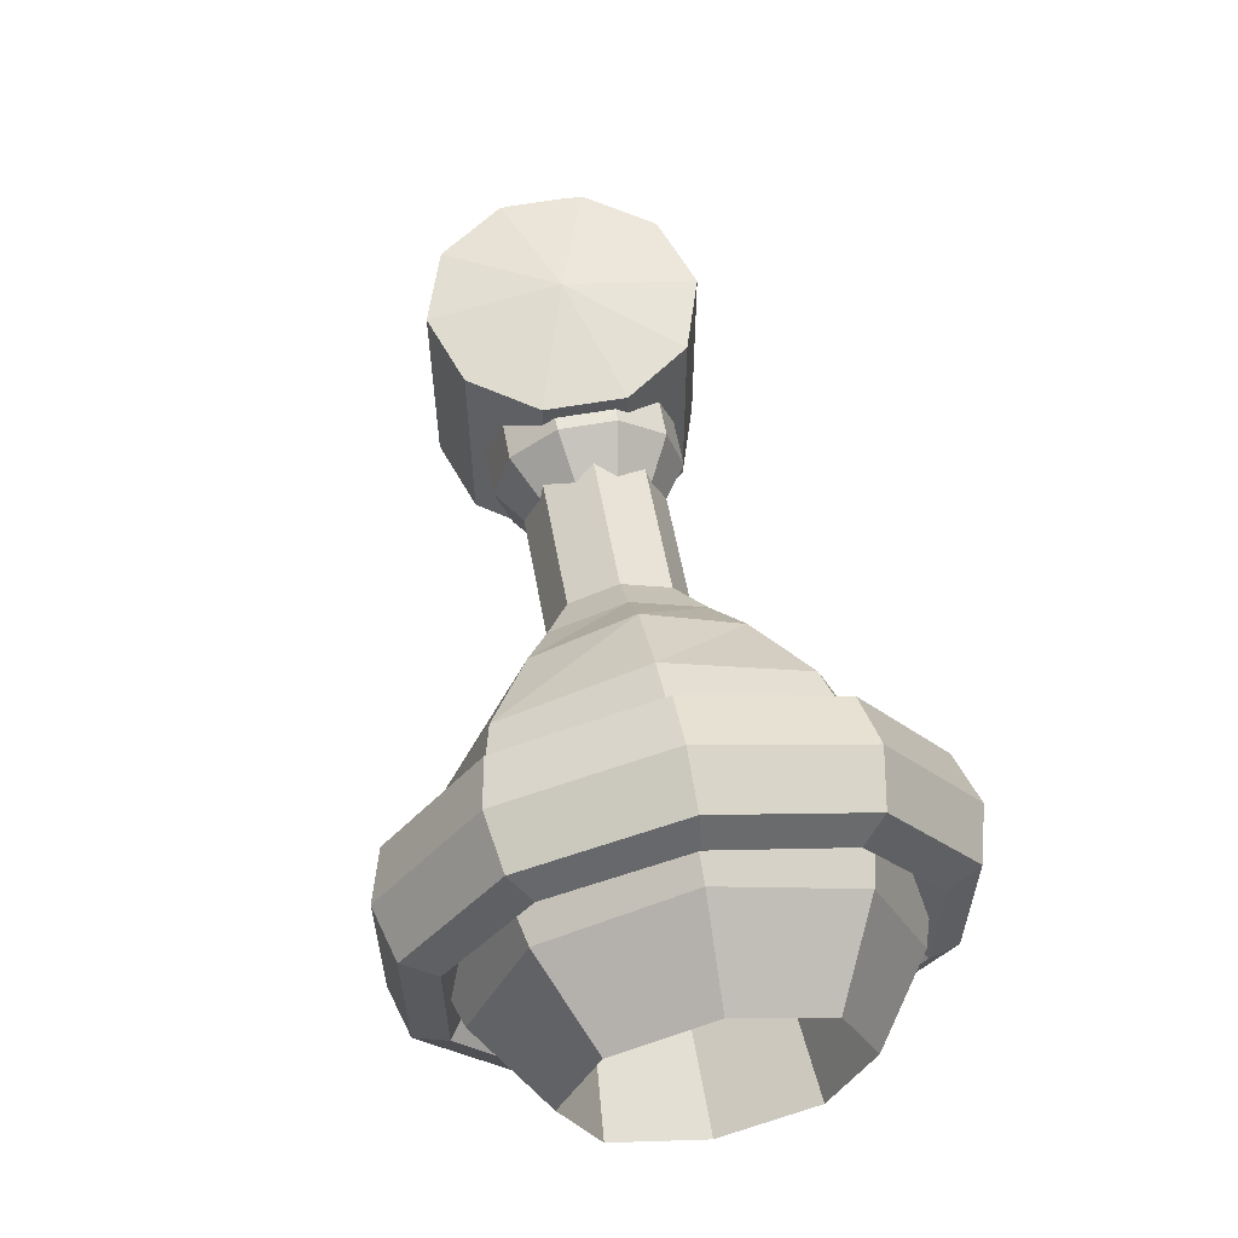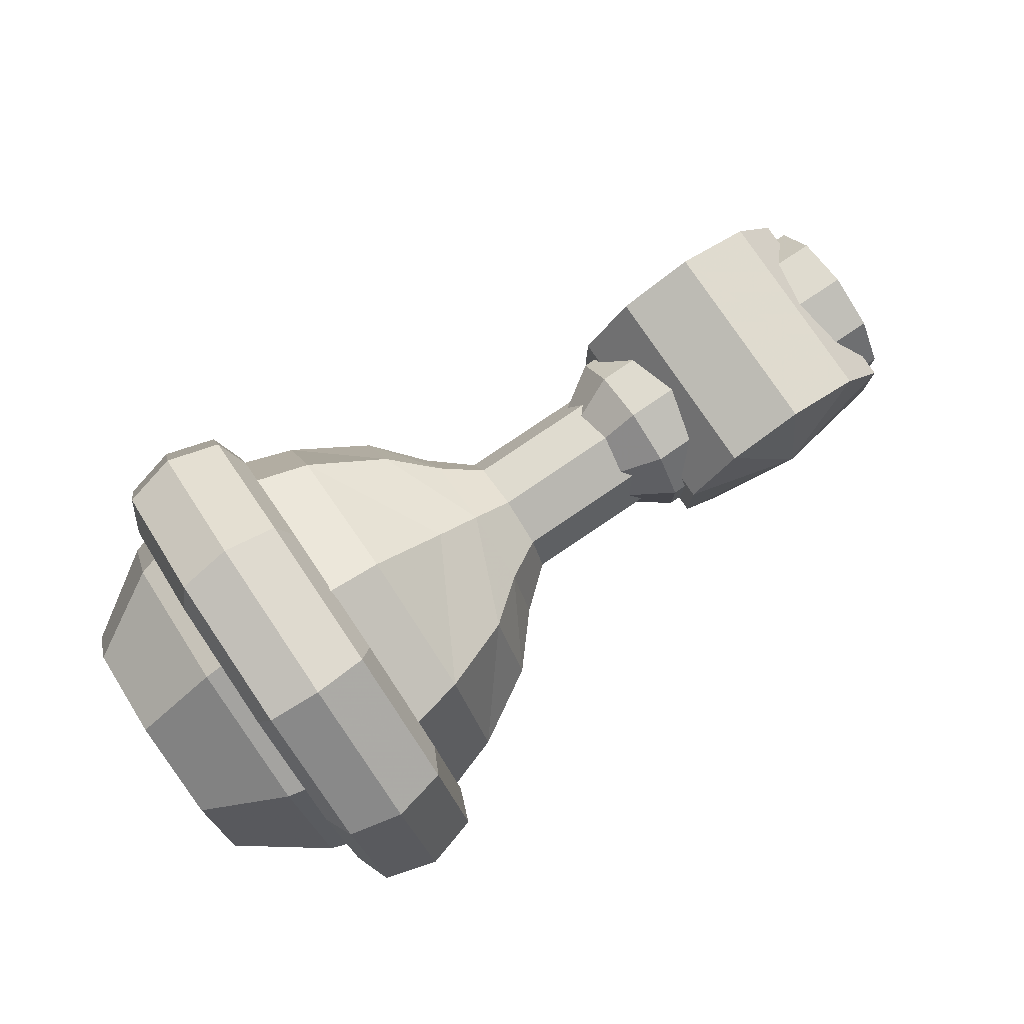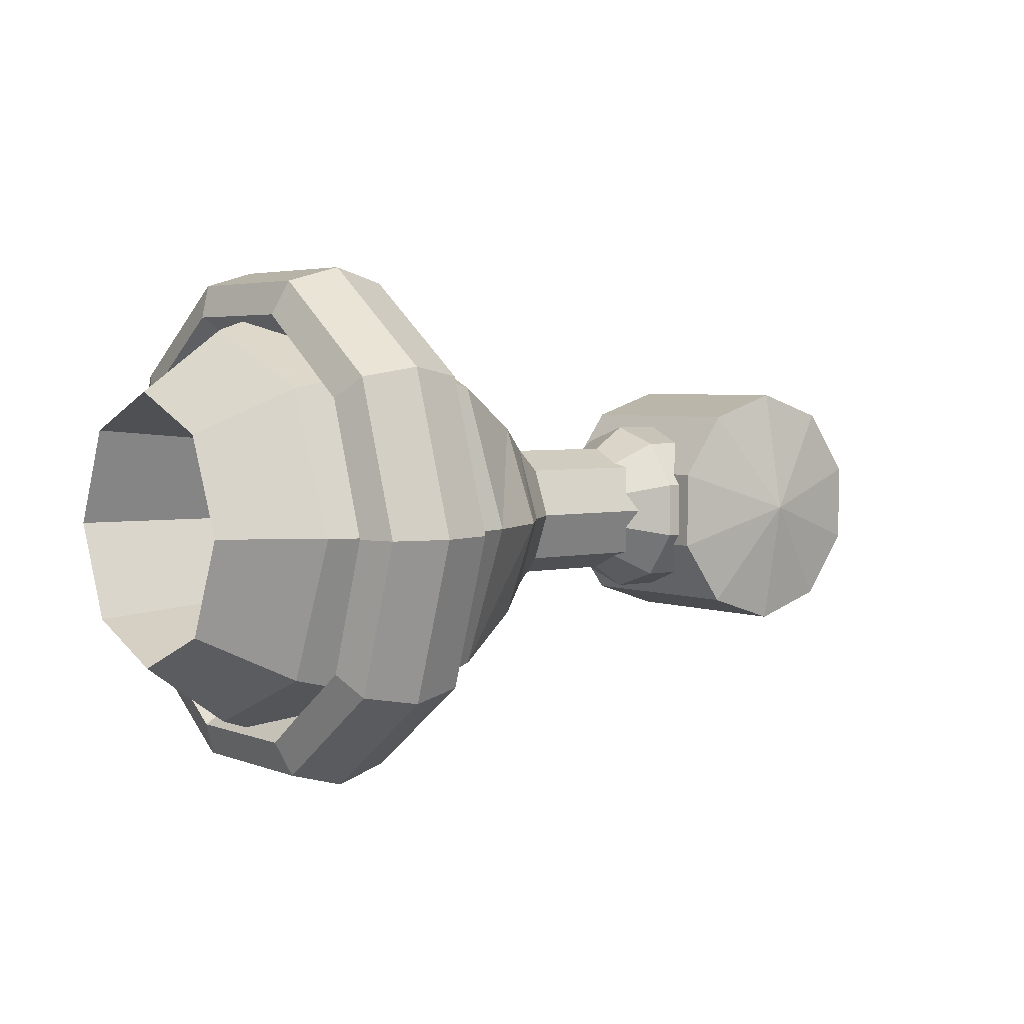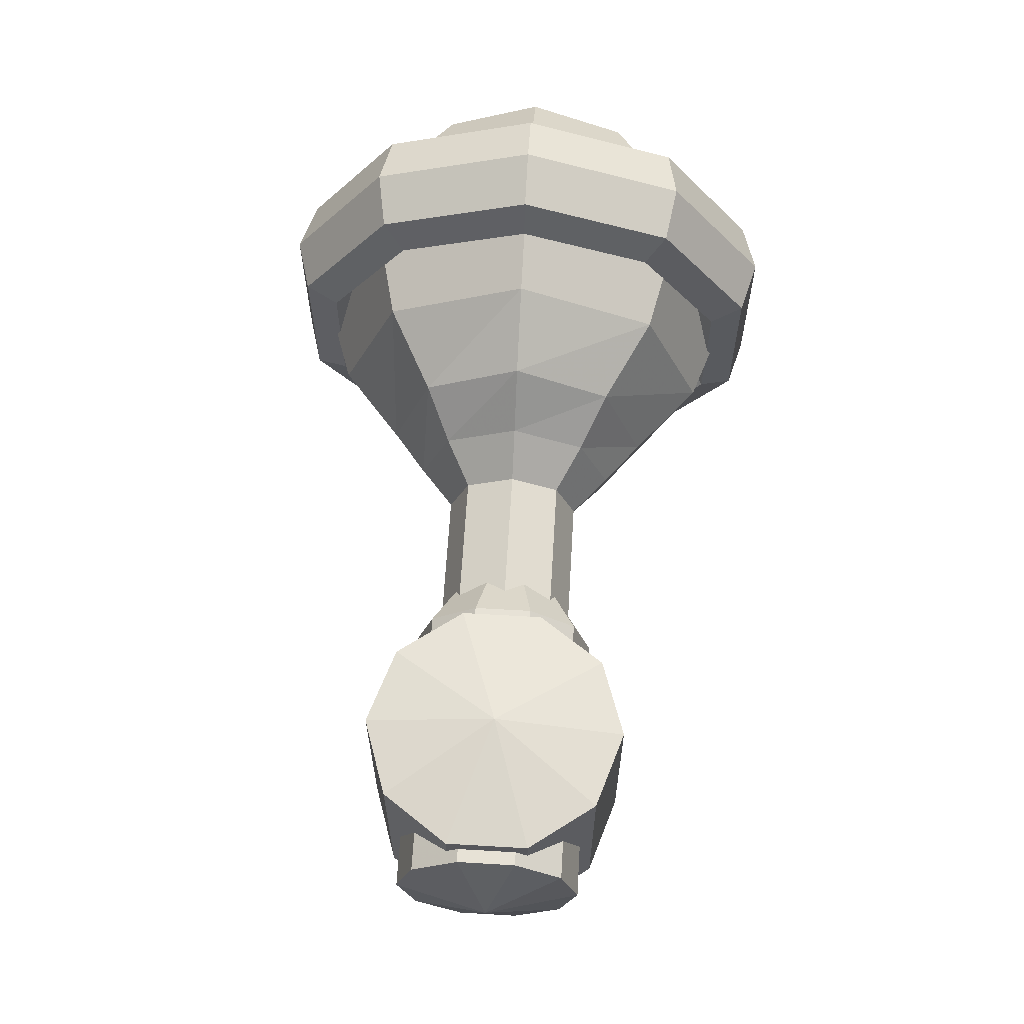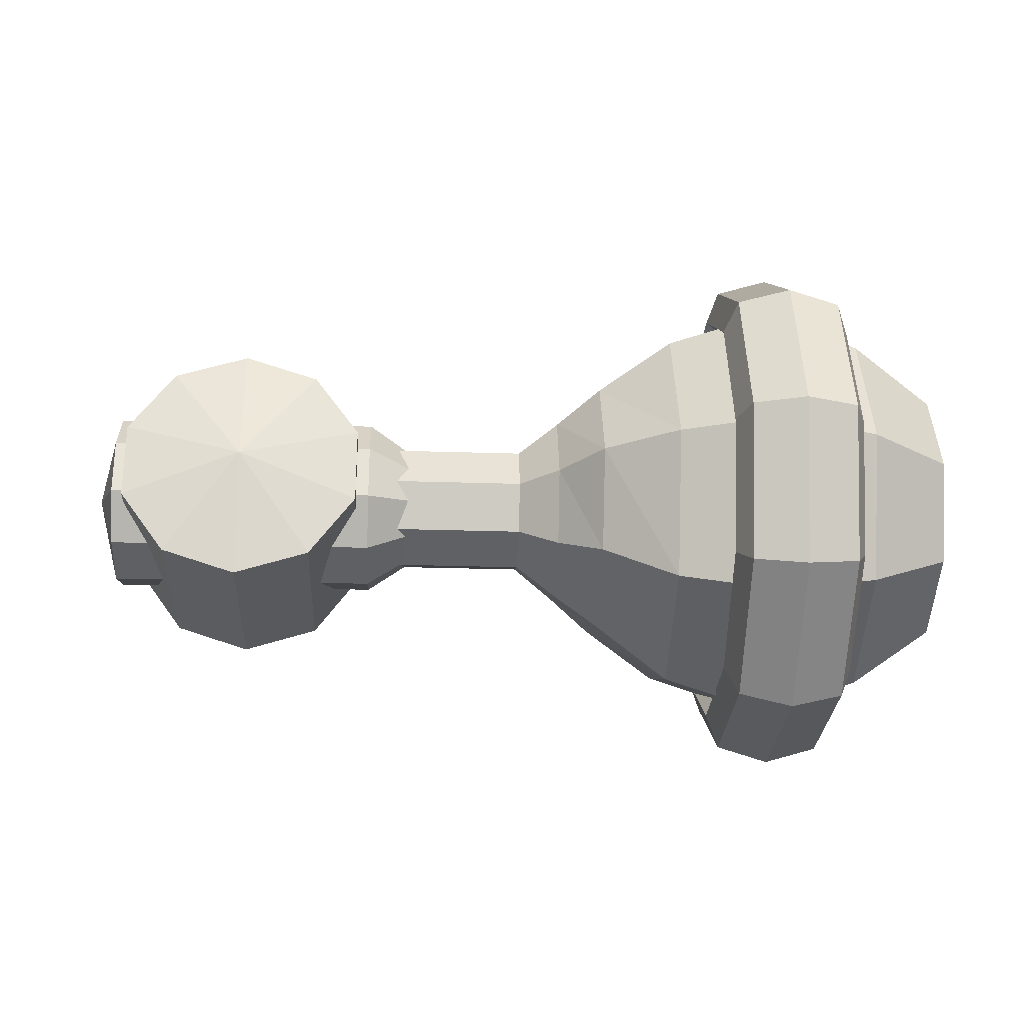
<metadata>
{"format":"obj","ext":"obj","renderer":"f3d","projection":"perspective","resolution":1024,"background":"white","views":[{"elev":58.5,"azim":-100.4,"up":"+Y"},{"elev":78.9,"azim":-34.1,"up":"+Z"},{"elev":3.8,"azim":-37.8,"up":"+Z"},{"elev":62.9,"azim":93.4,"up":"+Y"},{"elev":-26.8,"azim":177.1,"up":"+Z"}]}
</metadata>
<code>
v -1.1 0 0.4
v -1.1 -0.2828 0.2828
v -1.1 -0.4 0
v -1.1 -0.2828 -0.2828
v -1.1 0 -0.4
v -1.1 0.2828 -0.2828
v -1.1 0.4 0
v -1.1 0.2828 0.2828
v -0.85 0 0.58
v -0.85 -0.4101 0.4101
v -0.85 -0.58 0
v -0.85 -0.4101 -0.4101
v -0.85 0 -0.58
v -0.85 0.4101 -0.4101
v -0.85 0.58 0
v -0.85 0.4101 0.4101
v -0.55 0 0.68
v -0.55 -0.4808 0.4808
v -0.55 -0.68 0
v -0.55 -0.4808 -0.4808
v -0.55 0 -0.68
v -0.55 0.4808 -0.4808
v -0.55 0.68 0
v -0.55 0.4808 0.4808
v -0.25 0 0.58
v -0.25 -0.4101 0.4101
v -0.25 -0.58 0
v -0.25 -0.4101 -0.4101
v -0.25 0 -0.58
v -0.25 0.4101 -0.4101
v -0.25 0.58 0
v -0.25 0.4101 0.4101
v -0.03 0 0.4
v -0.03 -0.3182 0.2828
v -0.03 -0.45 0
v -0.03 -0.3182 -0.2828
v -0.03 0 -0.4
v -0.03 0.3182 -0.2828
v -0.03 0.45 0
v -0.03 0.3182 0.2828
v 0.1 0 0.3
v 0.1 -0.2121 0.2121
v 0.1 -0.3 0
v 0.1 -0.2121 -0.2121
v 0.1 0 -0.3
v 0.1 0.2121 -0.2121
v 0.1 0.3 0
v 0.1 0.2121 0.2121
v 0.22 0 0.2
v 0.22 -0.1414 0.1414
v 0.22 -0.2 0
v 0.22 -0.1414 -0.1414
v 0.22 0 -0.2
v 0.22 0.1414 -0.1414
v 0.22 0.2 0
v 0.22 0.1414 0.1414
v 0.65 0 0.2
v 0.65 -0.1414 0.1414
v 0.65 -0.2 0
v 0.65 -0.1414 -0.1414
v 0.65 0 -0.2
v 0.65 0.1414 -0.1414
v 0.65 0.2 0
v 0.65 0.1414 0.1414
v 0.65 0 0
v 0.65 0 0
v 0.65 0 0
v 0.65 0 0
v 0.65 0 0
v 0.65 0 0
v 0.65 0 0
v 0.65 0 0
v -1.1 0 0.4
v -1.1 0.2828 0.2828
v -1.1 0.4 0
v -1.1 0.2828 -0.2828
v -1.1 0 -0.4
v -1.1 -0.2828 -0.2828
v -1.1 -0.4 0
v -1.1 -0.2828 0.2828
v -0.3 0 0.3
v -0.3 0.2121 0.2121
v -0.3 0.3 0
v -0.3 0.2121 -0.2121
v -0.3 0 -0.3
v -0.3 -0.2121 -0.2121
v -0.3 -0.3 0
v -0.3 -0.2121 0.2121
v -0.25 0 0.05
v -0.25 0.03536 0.03536
v -0.25 0.05 0
v -0.25 0.03536 -0.03536
v -0.25 0 -0.05
v -0.25 -0.03536 -0.03536
v -0.25 -0.05 0
v -0.25 -0.03536 0.03536
v -0.23 0 0
v -0.23 0 0
v -0.23 0 0
v -0.23 0 0
v -0.23 0 0
v -0.23 0 0
v -0.23 0 0
v -0.23 0 0
v 1.1 -0.37 0
v 1.1 -0.37 0
v 1.1 -0.37 0
v 1.1 -0.37 0
v 1.1 -0.37 0
v 1.1 -0.37 0
v 1.1 -0.37 0
v 1.1 -0.37 0
v 1.1 -0.37 0
v 1.1 -0.37 0
v 1.1 -0.3 0.38
v 1.323 -0.3 0.3074
v 1.461 -0.3 0.1174
v 1.461 -0.3 -0.1174
v 1.323 -0.3 -0.3074
v 1.1 -0.3 -0.38
v 0.8766 -0.3 -0.3074
v 0.7386 -0.3 -0.1174
v 0.7386 -0.3 0.1174
v 0.8766 -0.3 0.3074
v 1.1 0.3 0.38
v 1.323 0.3 0.3074
v 1.461 0.3 0.1174
v 1.461 0.3 -0.1174
v 1.323 0.3 -0.3074
v 1.1 0.3 -0.38
v 0.8766 0.3 -0.3074
v 0.7386 0.3 -0.1174
v 0.7386 0.3 0.1174
v 0.8766 0.3 0.3074
v 1.1 0.37 0
v 1.1 0.37 0
v 1.1 0.37 0
v 1.1 0.37 0
v 1.1 0.37 0
v 1.1 0.37 0
v 1.1 0.37 0
v 1.1 0.37 0
v 1.1 0.37 0
v 1.1 0.37 0
v 0.3 0 0
v 0.3 0 0
v 0.3 0 0
v 0.3 0 0
v 0.3 0 0
v 0.3 0 0
v 0.3 0 0
v 0.3 0 0
v 0.3 0 0
v 0.3 0 0
v 0.7 0 0.27
v 0.7 -0.1587 0.2184
v 0.7 -0.2568 0.08343
v 0.7 -0.2568 -0.08343
v 0.7 -0.1587 -0.2184
v 0.7 0 -0.27
v 0.7 0.1587 -0.2184
v 0.7 0.2568 -0.08343
v 0.7 0.2568 0.08343
v 0.7 0.1587 0.2184
v 1.5 0 0.27
v 1.5 -0.1587 0.2184
v 1.5 -0.2568 0.08343
v 1.5 -0.2568 -0.08343
v 1.5 -0.1587 -0.2184
v 1.5 0 -0.27
v 1.5 0.1587 -0.2184
v 1.5 0.2568 -0.08343
v 1.5 0.2568 0.08343
v 1.5 0.1587 0.2184
v 1.57 0 0
v 1.57 0 0
v 1.57 0 0
v 1.57 0 0
v 1.57 0 0
v 1.57 0 0
v 1.57 0 0
v 1.57 0 0
v 1.57 0 0
v 1.57 0 0
v -0.6 0.8 0
v -0.4436 0.7548 0
v -0.405 0.6533 0
v -0.5132 0.5719 0
v -0.6868 0.5719 0
v -0.795 0.6533 0
v -0.7564 0.7548 0
v -0.6 0.6472 -0.4702
v -0.4436 0.6107 -0.4437
v -0.405 0.5285 -0.384
v -0.5132 0.4627 -0.3361
v -0.6868 0.4627 -0.3361
v -0.795 0.5285 -0.384
v -0.7564 0.6107 -0.4437
v -0.6 0.2472 -0.7609
v -0.4436 0.2333 -0.7179
v -0.405 0.2019 -0.6213
v -0.5132 0.1767 -0.5439
v -0.6868 0.1767 -0.5439
v -0.795 0.2019 -0.6213
v -0.7564 0.2333 -0.7179
v -0.6 -0.2472 -0.7609
v -0.4436 -0.2333 -0.7179
v -0.405 -0.2019 -0.6213
v -0.5132 -0.1767 -0.5439
v -0.6868 -0.1767 -0.5439
v -0.795 -0.2019 -0.6213
v -0.7564 -0.2333 -0.7179
v -0.6 -0.6472 -0.4702
v -0.4436 -0.6107 -0.4437
v -0.405 -0.5285 -0.384
v -0.5132 -0.4627 -0.3361
v -0.6868 -0.4627 -0.3361
v -0.795 -0.5285 -0.384
v -0.7564 -0.6107 -0.4437
v -0.6 -0.8 0
v -0.4436 -0.7548 0
v -0.405 -0.6533 0
v -0.5132 -0.5719 0
v -0.6868 -0.5719 0
v -0.795 -0.6533 0
v -0.7564 -0.7548 0
v -0.6 -0.6472 0.4702
v -0.4436 -0.6107 0.4437
v -0.405 -0.5285 0.384
v -0.5132 -0.4627 0.3361
v -0.6868 -0.4627 0.3361
v -0.795 -0.5285 0.384
v -0.7564 -0.6107 0.4437
v -0.6 -0.2472 0.7609
v -0.4436 -0.2333 0.7179
v -0.405 -0.2019 0.6213
v -0.5132 -0.1767 0.5439
v -0.6868 -0.1767 0.5439
v -0.795 -0.2019 0.6213
v -0.7564 -0.2333 0.7179
v -0.6 0.2472 0.7609
v -0.4436 0.2333 0.7179
v -0.405 0.2019 0.6213
v -0.5132 0.1767 0.5439
v -0.6868 0.1767 0.5439
v -0.795 0.2019 0.6213
v -0.7564 0.2333 0.7179
v -0.6 0.6472 0.4702
v -0.4436 0.6107 0.4437
v -0.405 0.5285 0.384
v -0.5132 0.4627 0.3361
v -0.6868 0.4627 0.3361
v -0.795 0.5285 0.384
v -0.7564 0.6107 0.4437
v -0.6 0.8 0
v -0.4436 0.7548 0
v -0.405 0.6533 0
v -0.5132 0.5719 0
v -0.6868 0.5719 0
v -0.795 0.6533 0
v -0.7564 0.7548 0
f 9 1 2
f 10 9 2
f 10 2 3
f 11 10 3
f 11 3 4
f 12 11 4
f 12 4 5
f 13 12 5
f 13 5 14
f 5 6 14
f 14 6 15
f 6 7 15
f 15 7 16
f 7 8 16
f 16 8 9
f 8 1 9
f 17 9 10
f 18 17 10
f 18 10 11
f 19 18 11
f 19 11 12
f 20 19 12
f 20 12 13
f 21 20 13
f 21 13 22
f 13 14 22
f 22 14 23
f 14 15 23
f 23 15 24
f 15 16 24
f 24 16 17
f 16 9 17
f 25 17 18
f 26 25 18
f 26 18 19
f 27 26 19
f 27 19 20
f 28 27 20
f 28 20 21
f 29 28 21
f 29 21 30
f 21 22 30
f 30 22 31
f 22 23 31
f 31 23 32
f 23 24 32
f 32 24 25
f 24 17 25
f 33 25 26
f 34 33 26
f 34 26 27
f 35 34 27
f 35 27 28
f 36 35 28
f 36 28 29
f 37 36 29
f 37 29 38
f 29 30 38
f 38 30 39
f 30 31 39
f 39 31 40
f 31 32 40
f 40 32 33
f 32 25 33
f 41 33 34
f 42 41 34
f 42 34 35
f 43 42 35
f 43 35 36
f 44 43 36
f 44 36 37
f 45 44 37
f 45 37 46
f 37 38 46
f 46 38 47
f 38 39 47
f 47 39 48
f 39 40 48
f 48 40 41
f 40 33 41
f 49 41 42
f 50 49 42
f 50 42 43
f 51 50 43
f 51 43 44
f 52 51 44
f 52 44 45
f 53 52 45
f 53 45 54
f 45 46 54
f 54 46 55
f 46 47 55
f 55 47 56
f 47 48 56
f 56 48 49
f 48 41 49
f 57 49 50
f 58 57 50
f 58 50 51
f 59 58 51
f 59 51 52
f 60 59 52
f 60 52 53
f 61 60 53
f 61 53 62
f 53 54 62
f 62 54 63
f 54 55 63
f 63 55 64
f 55 56 64
f 64 56 57
f 56 49 57
f 65 57 58
f 66 65 58
f 66 58 59
f 67 66 59
f 67 59 60
f 68 67 60
f 68 60 61
f 69 68 61
f 69 61 70
f 61 62 70
f 70 62 71
f 62 63 71
f 71 63 72
f 63 64 72
f 72 64 65
f 64 57 65
f 81 73 74
f 82 81 74
f 82 74 75
f 83 82 75
f 83 75 76
f 84 83 76
f 84 76 77
f 85 84 77
f 85 77 86
f 77 78 86
f 86 78 87
f 78 79 87
f 87 79 88
f 79 80 88
f 88 80 81
f 80 73 81
f 89 81 82
f 90 89 82
f 90 82 83
f 91 90 83
f 91 83 84
f 92 91 84
f 92 84 85
f 93 92 85
f 93 85 94
f 85 86 94
f 94 86 95
f 86 87 95
f 95 87 96
f 87 88 96
f 96 88 89
f 88 81 89
f 97 89 90
f 98 97 90
f 98 90 91
f 99 98 91
f 99 91 92
f 100 99 92
f 100 92 93
f 101 100 93
f 101 93 102
f 93 94 102
f 102 94 103
f 94 95 103
f 103 95 104
f 95 96 104
f 104 96 97
f 96 89 97
f 115 105 106
f 116 115 106
f 116 106 107
f 117 116 107
f 117 107 108
f 118 117 108
f 118 108 109
f 119 118 109
f 119 109 110
f 120 119 110
f 120 110 121
f 110 111 121
f 121 111 122
f 111 112 122
f 122 112 123
f 112 113 123
f 123 113 124
f 113 114 124
f 124 114 115
f 114 105 115
f 125 115 116
f 126 125 116
f 126 116 117
f 127 126 117
f 127 117 118
f 128 127 118
f 128 118 119
f 129 128 119
f 129 119 120
f 130 129 120
f 130 120 131
f 120 121 131
f 131 121 132
f 121 122 132
f 132 122 133
f 122 123 133
f 133 123 134
f 123 124 134
f 134 124 125
f 124 115 125
f 135 125 126
f 136 135 126
f 136 126 127
f 137 136 127
f 137 127 128
f 138 137 128
f 138 128 129
f 139 138 129
f 139 129 130
f 140 139 130
f 140 130 141
f 130 131 141
f 141 131 142
f 131 132 142
f 142 132 143
f 132 133 143
f 143 133 144
f 133 134 144
f 144 134 135
f 134 125 135
f 155 145 146
f 156 155 146
f 156 146 147
f 157 156 147
f 157 147 148
f 158 157 148
f 158 148 149
f 159 158 149
f 159 149 150
f 160 159 150
f 160 150 161
f 150 151 161
f 161 151 162
f 151 152 162
f 162 152 163
f 152 153 163
f 163 153 164
f 153 154 164
f 164 154 155
f 154 145 155
f 165 155 156
f 166 165 156
f 166 156 157
f 167 166 157
f 167 157 158
f 168 167 158
f 168 158 159
f 169 168 159
f 169 159 160
f 170 169 160
f 170 160 171
f 160 161 171
f 171 161 172
f 161 162 172
f 172 162 173
f 162 163 173
f 173 163 174
f 163 164 174
f 174 164 165
f 164 155 165
f 175 165 166
f 176 175 166
f 176 166 167
f 177 176 167
f 177 167 168
f 178 177 168
f 178 168 169
f 179 178 169
f 179 169 170
f 180 179 170
f 180 170 181
f 170 171 181
f 181 171 182
f 171 172 182
f 182 172 183
f 172 173 183
f 183 173 184
f 173 174 184
f 184 174 175
f 174 165 175
f 192 185 186
f 193 192 186
f 193 186 187
f 194 193 187
f 194 187 188
f 195 194 188
f 195 188 189
f 196 195 189
f 196 189 190
f 197 196 190
f 197 190 191
f 198 197 191
f 198 191 185
f 192 198 185
f 199 192 193
f 200 199 193
f 200 193 194
f 201 200 194
f 201 194 195
f 202 201 195
f 202 195 196
f 203 202 196
f 203 196 197
f 204 203 197
f 204 197 198
f 205 204 198
f 205 198 192
f 199 205 192
f 206 199 200
f 207 206 200
f 207 200 201
f 208 207 201
f 208 201 202
f 209 208 202
f 209 202 203
f 210 209 203
f 210 203 204
f 211 210 204
f 211 204 205
f 212 211 205
f 212 205 199
f 206 212 199
f 213 206 207
f 214 213 207
f 214 207 208
f 215 214 208
f 215 208 209
f 216 215 209
f 216 209 210
f 217 216 210
f 217 210 211
f 218 217 211
f 218 211 212
f 219 218 212
f 219 212 206
f 213 219 206
f 220 213 214
f 221 220 214
f 221 214 215
f 222 221 215
f 222 215 216
f 223 222 216
f 223 216 217
f 224 223 217
f 224 217 218
f 225 224 218
f 225 218 219
f 226 225 219
f 226 219 213
f 220 226 213
f 227 220 221
f 228 227 221
f 228 221 222
f 229 228 222
f 229 222 223
f 230 229 223
f 230 223 224
f 231 230 224
f 231 224 225
f 232 231 225
f 232 225 226
f 233 232 226
f 233 226 220
f 227 233 220
f 234 227 228
f 235 234 228
f 235 228 229
f 236 235 229
f 236 229 230
f 237 236 230
f 237 230 231
f 238 237 231
f 238 231 232
f 239 238 232
f 239 232 233
f 240 239 233
f 240 233 227
f 234 240 227
f 241 234 235
f 242 241 235
f 242 235 236
f 243 242 236
f 243 236 237
f 244 243 237
f 244 237 238
f 245 244 238
f 245 238 239
f 246 245 239
f 246 239 240
f 247 246 240
f 247 240 234
f 241 247 234
f 248 241 242
f 249 248 242
f 249 242 243
f 250 249 243
f 250 243 244
f 251 250 244
f 251 244 245
f 252 251 245
f 252 245 246
f 253 252 246
f 253 246 247
f 254 253 247
f 254 247 241
f 248 254 241
f 255 248 249
f 256 255 249
f 256 249 250
f 257 256 250
f 257 250 251
f 258 257 251
f 258 251 252
f 259 258 252
f 259 252 253
f 260 259 253
f 260 253 254
f 261 260 254
f 261 254 248
f 255 261 248

</code>
